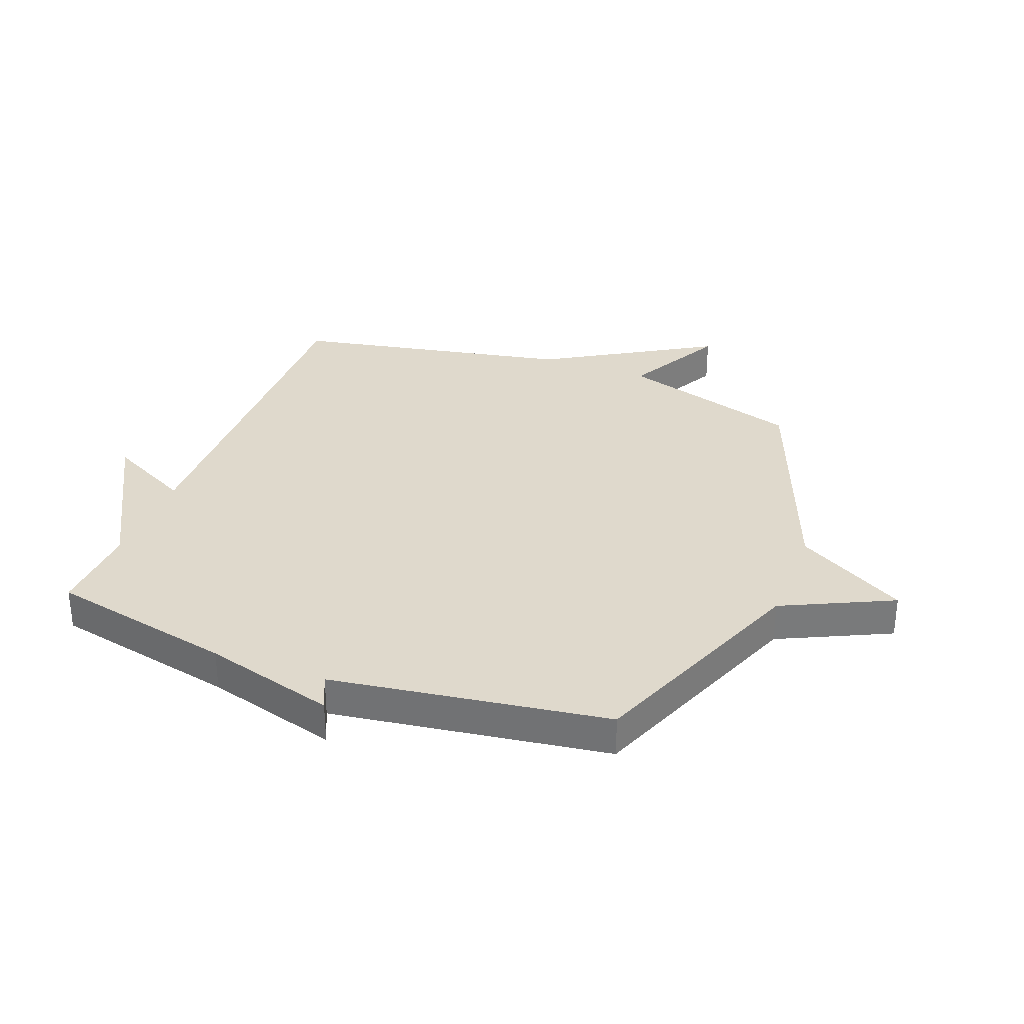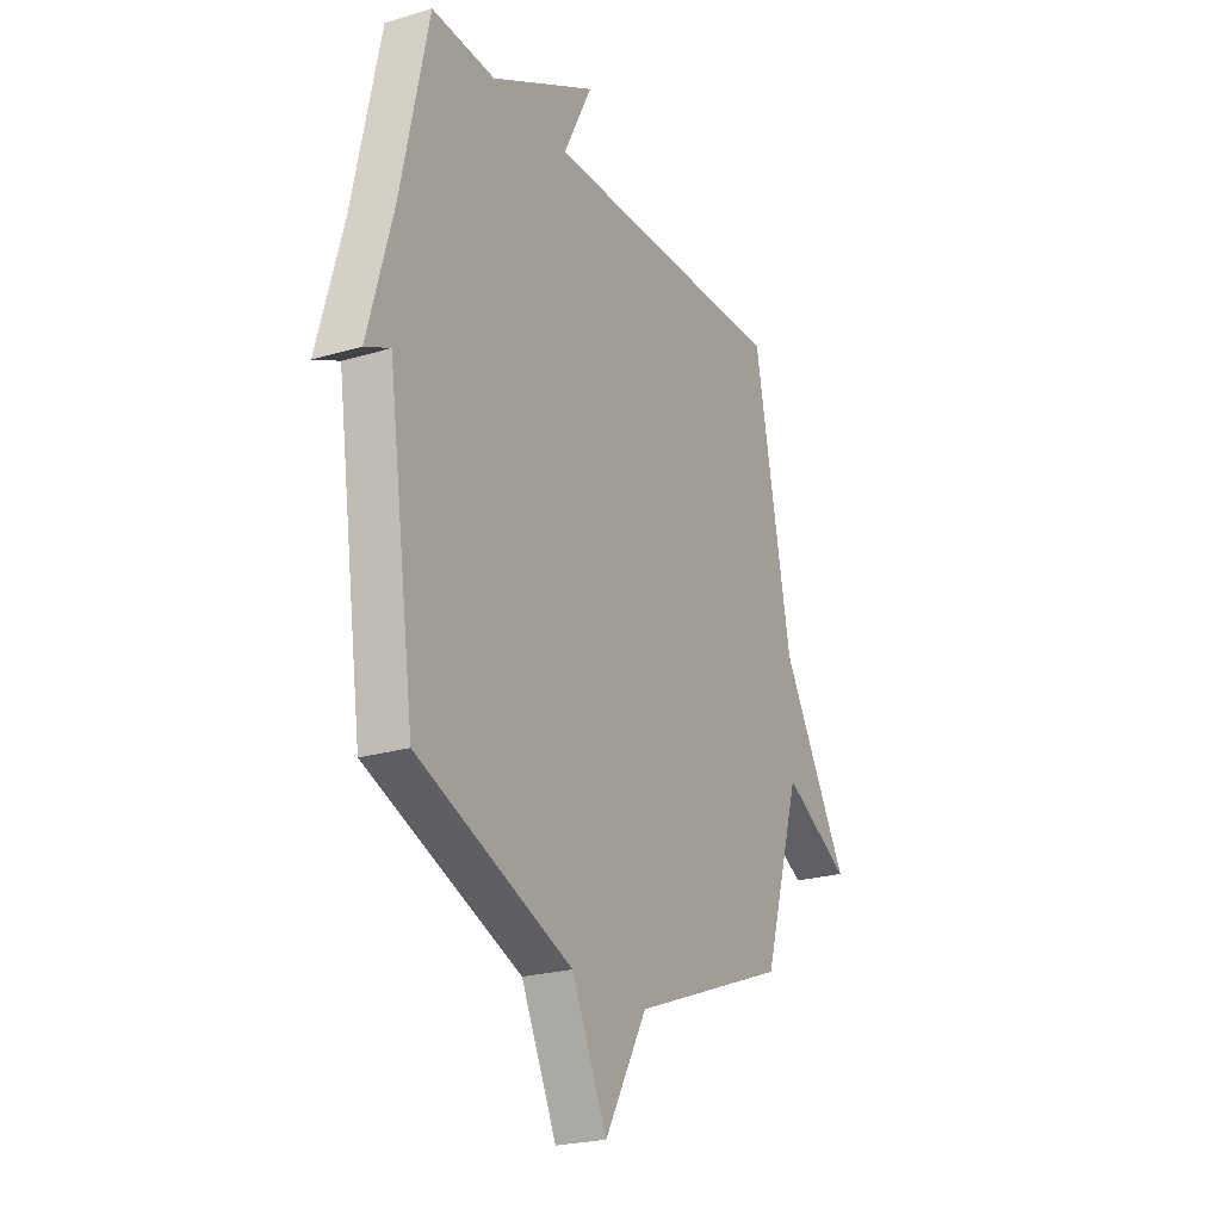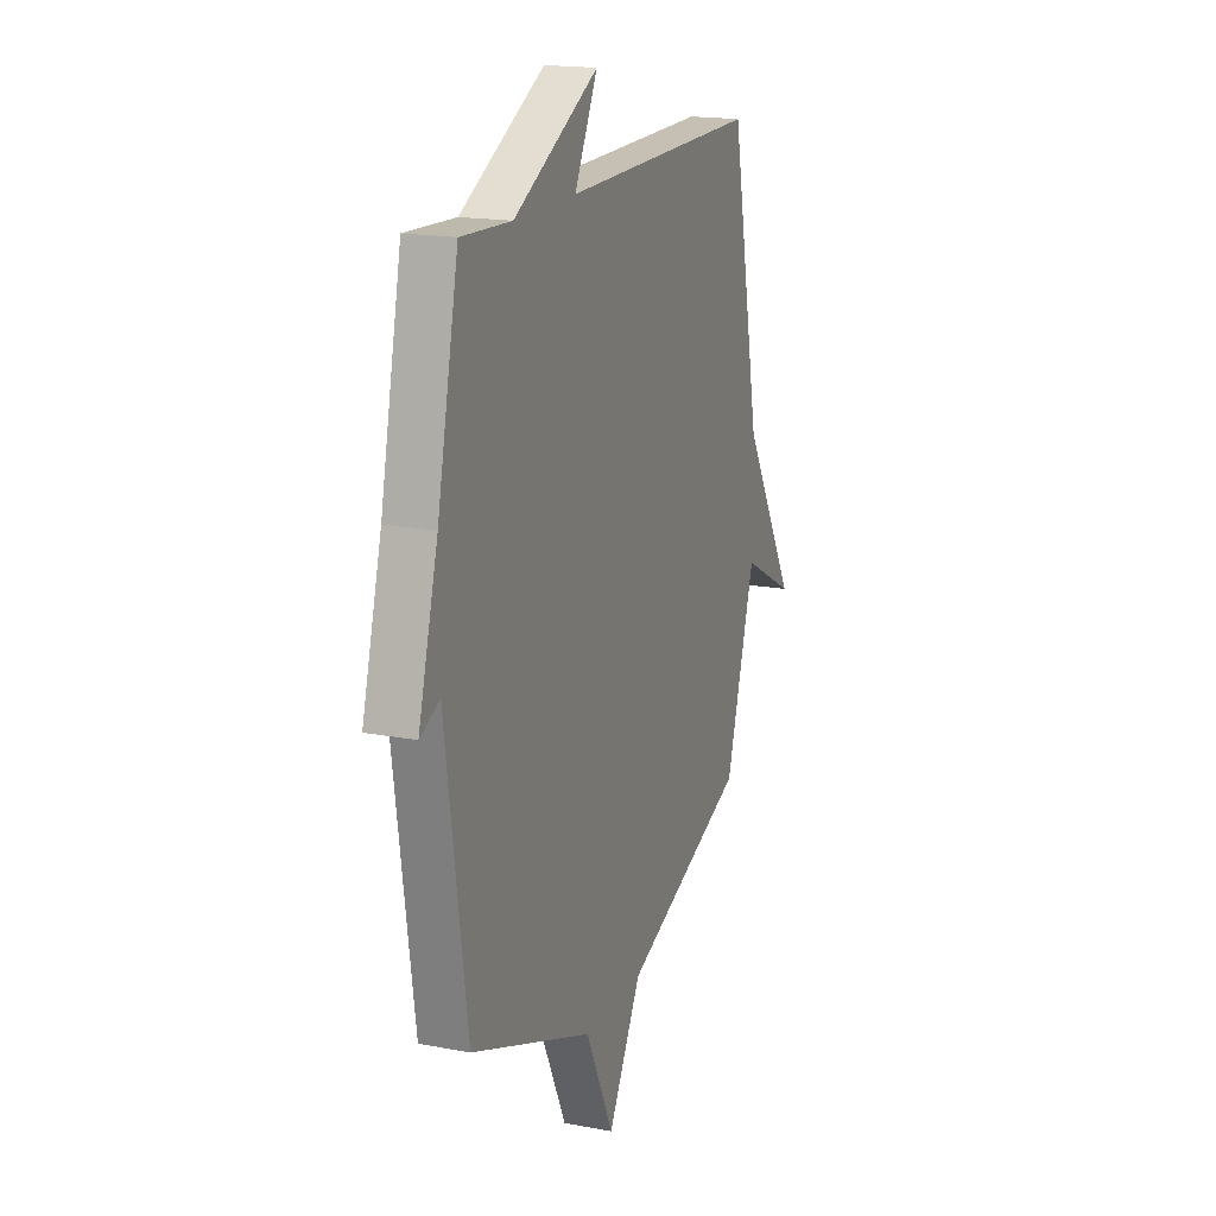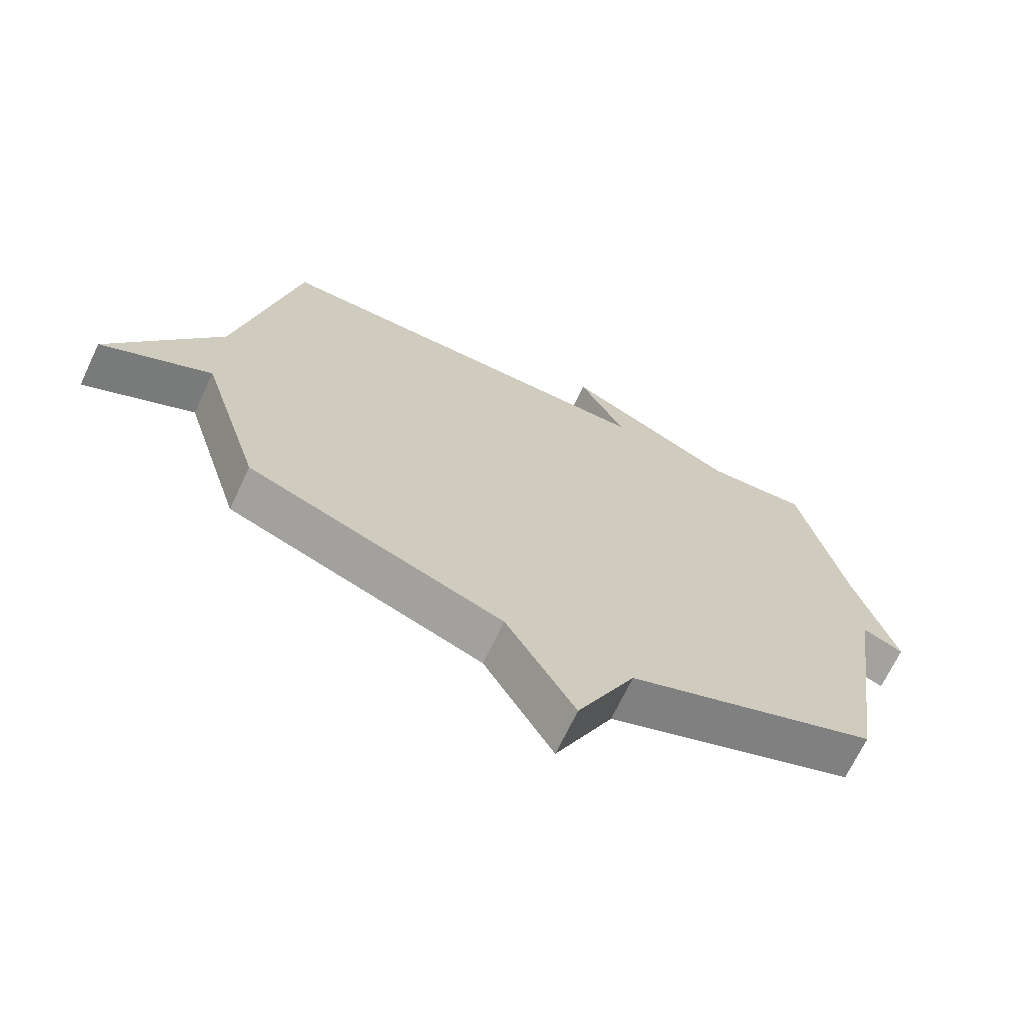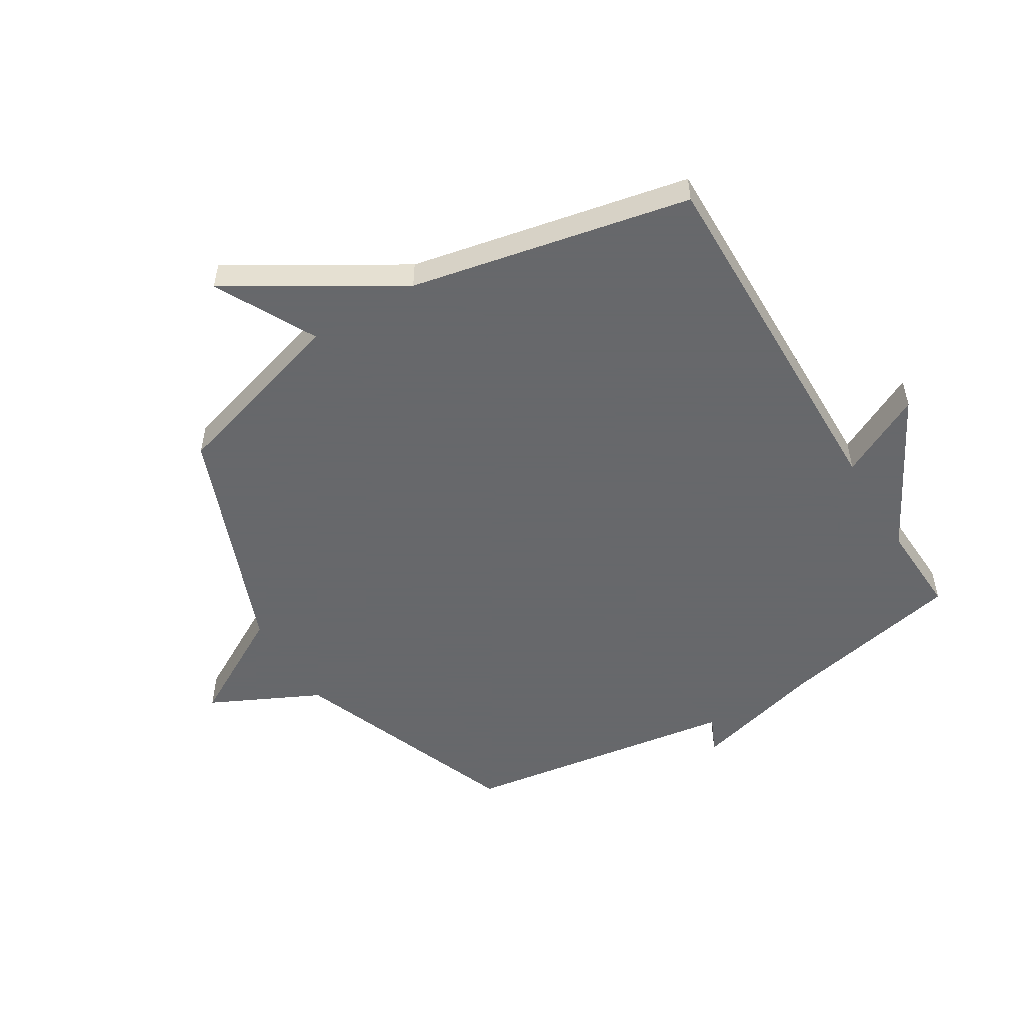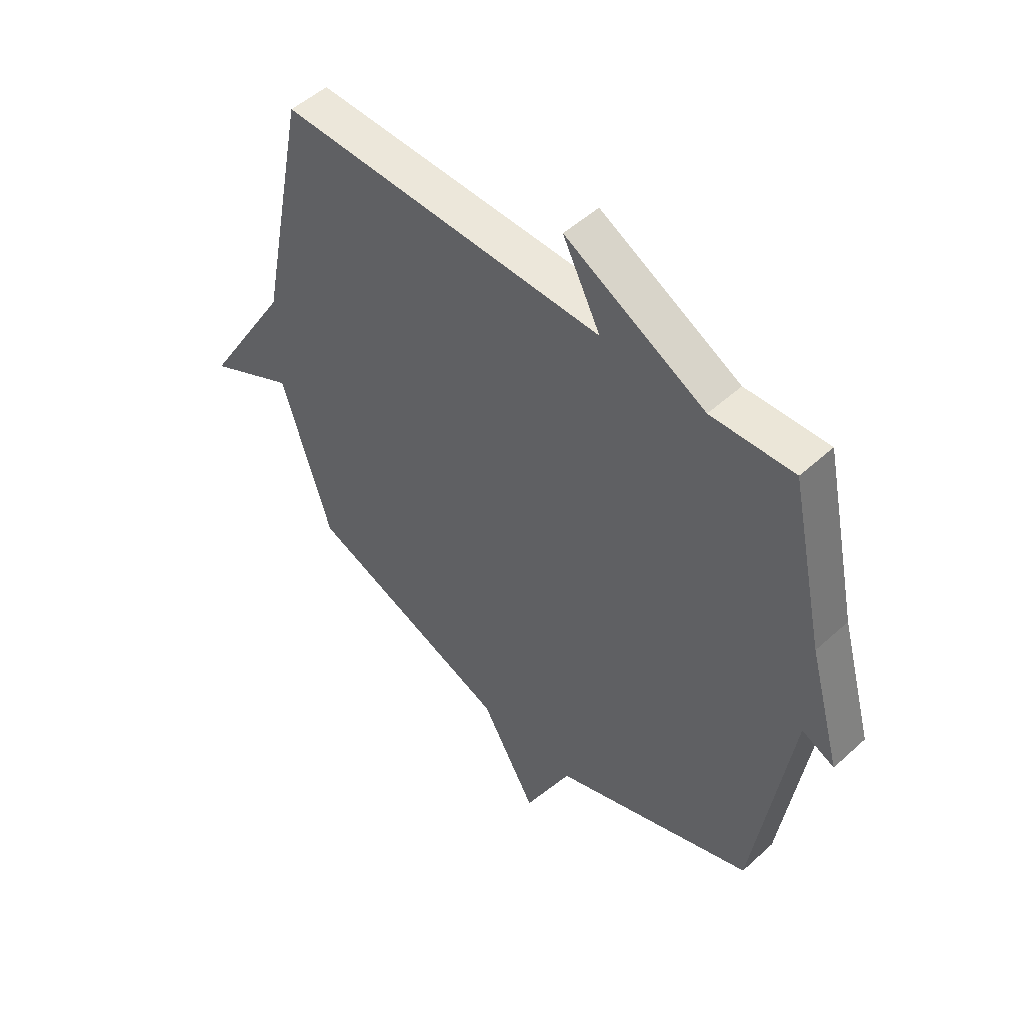
<metadata>
{"format":"obj","ext":"obj","renderer":"f3d","projection":"perspective","resolution":1024,"background":"white","views":[{"elev":32.3,"azim":110.9,"up":"+Y"},{"elev":-23.4,"azim":116.9,"up":"+Z"},{"elev":17.5,"azim":110.6,"up":"+Z"},{"elev":-69.4,"azim":-25.4,"up":"+Z"},{"elev":-52.3,"azim":-59.0,"up":"+Y"},{"elev":51.0,"azim":45.3,"up":"+Z"}]}
</metadata>
<code>
v -0.5 0.07 -0.5
v -0.596 0.07 -0.184
v -0.77 0.07 -0.276
v -0.596 0.07 0.016
v -0.5 0.07 0.5
v 0.138 0.07 0.492
v 0.064 0.07 0.637
v 0.338 0.07 0.492
v 0.5 0.07 0.5
v 0.569 0.07 0.179
v 0.633 0.07 -0.05
v 0.569 0.07 -0.021
v 0.5 0.07 -0.5
v 0.103 0.07 -0.655
v 0.012 0.07 -0.846
v -0.097 0.07 -0.655
v -0.5 0 -0.5
v -0.596 0 -0.184
v -0.77 0 -0.276
v -0.596 0 0.016
v -0.5 0 0.5
v 0.138 0 0.492
v 0.064 0 0.637
v 0.338 0 0.492
v 0.5 0 0.5
v 0.569 0 0.179
v 0.633 0 -0.05
v 0.569 0 -0.021
v 0.5 0 -0.5
v 0.103 0 -0.655
v 0.012 0 -0.846
v -0.097 0 -0.655
f 14 15 16
f 16 1 2
f 14 16 2
f 13 14 2
f 12 13 2
f 10 11 12
f 10 12 2
f 9 10 2
f 8 9 2
f 6 7 8
f 2 3 4
f 8 2 4
f 6 8 4
f 4 5 6
f 32 31 30
f 18 17 32
f 18 32 30
f 18 30 29
f 18 29 28
f 28 27 26
f 18 28 26
f 18 26 25
f 18 25 24
f 24 23 22
f 20 19 18
f 20 18 24
f 20 24 22
f 22 21 20
f 1 17 18 2
f 2 18 19 3
f 3 19 20 4
f 4 20 21 5
f 5 21 22 6
f 6 22 23 7
f 7 23 24 8
f 8 24 25 9
f 9 25 26 10
f 10 26 27 11
f 11 27 28 12
f 12 28 29 13
f 13 29 30 14
f 14 30 31 15
f 15 31 32 16
f 16 32 17 1

</code>
